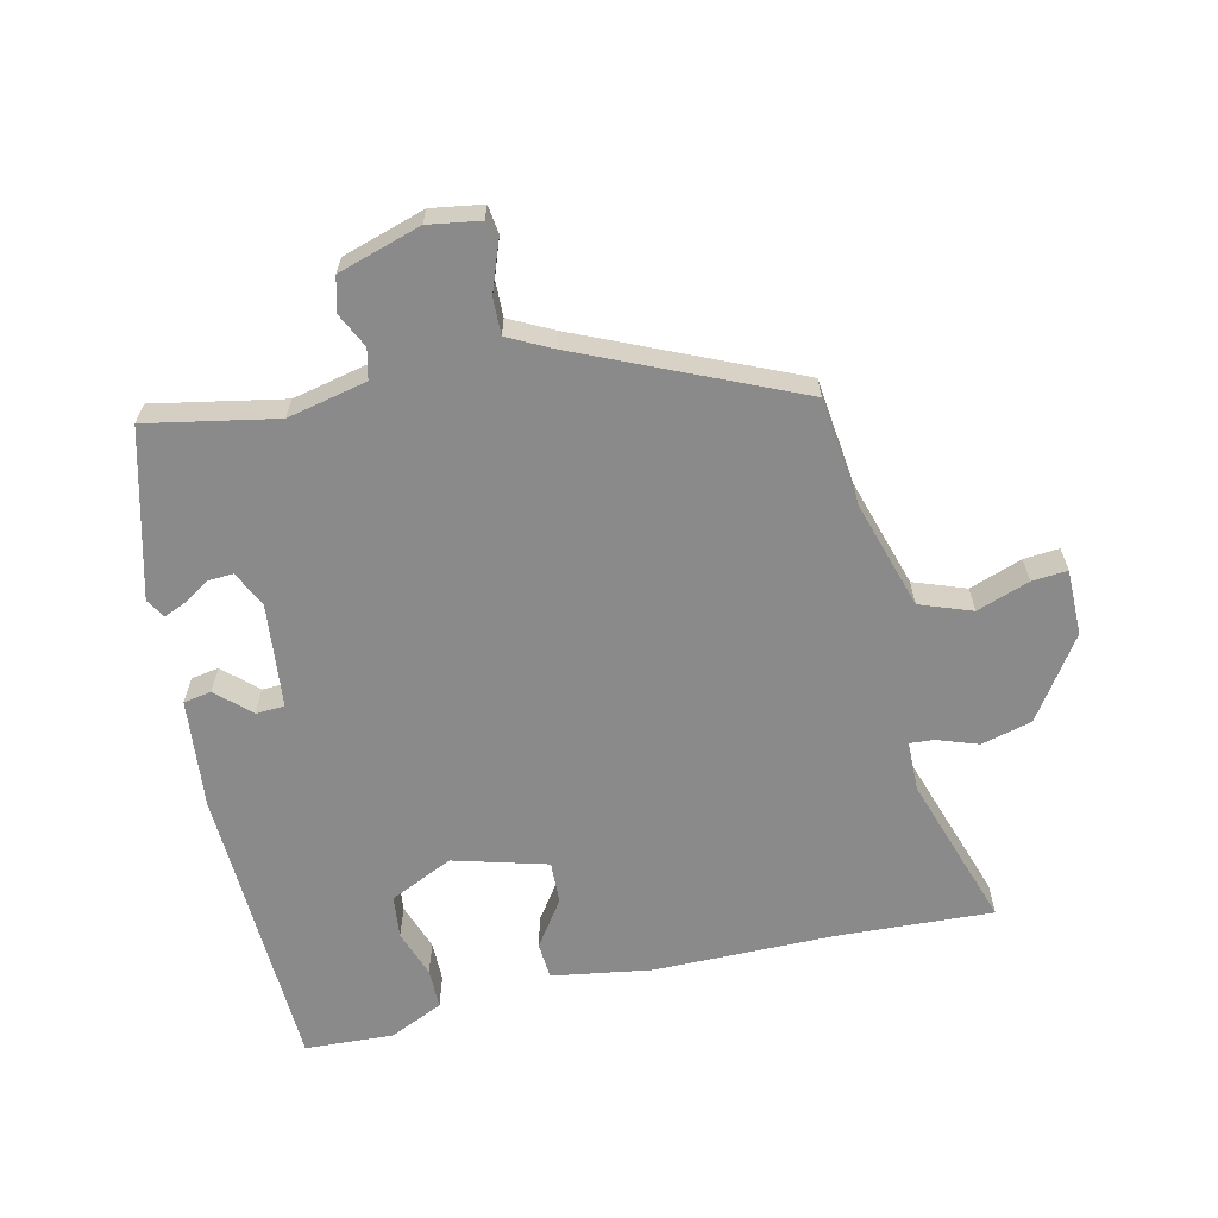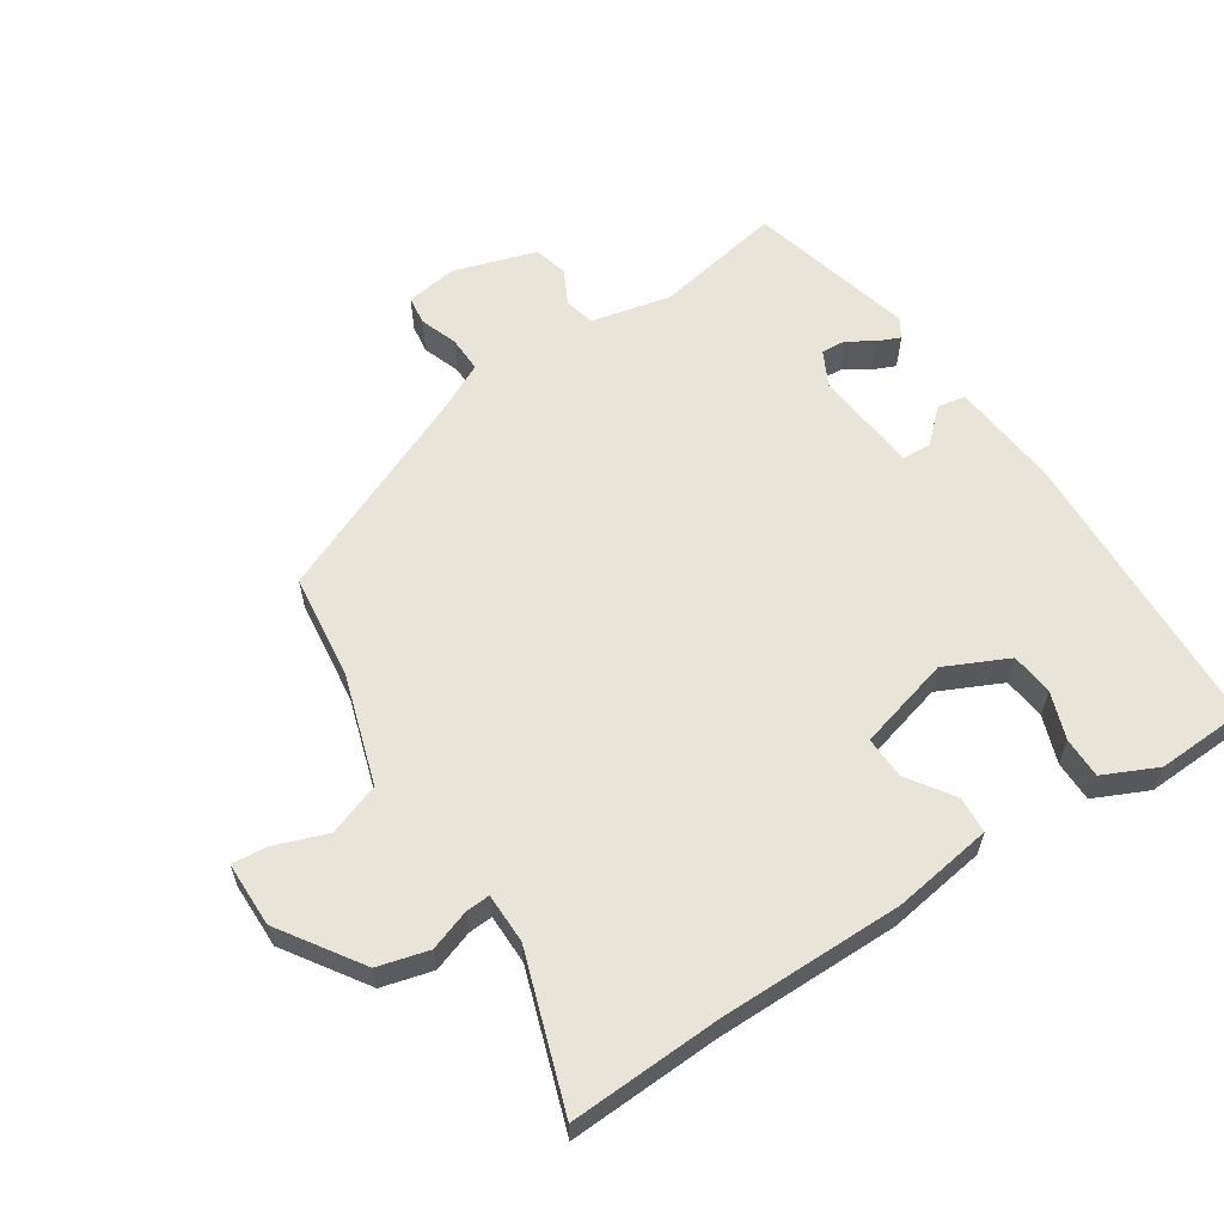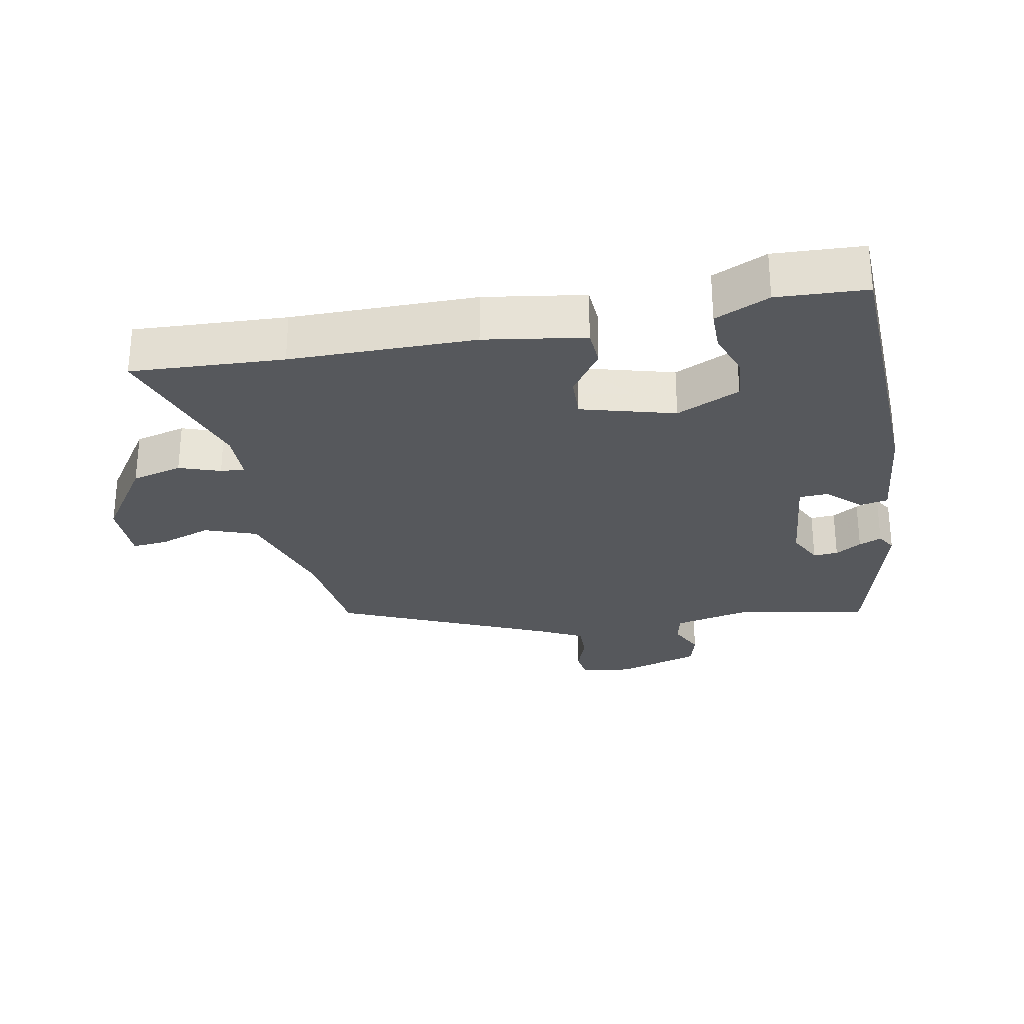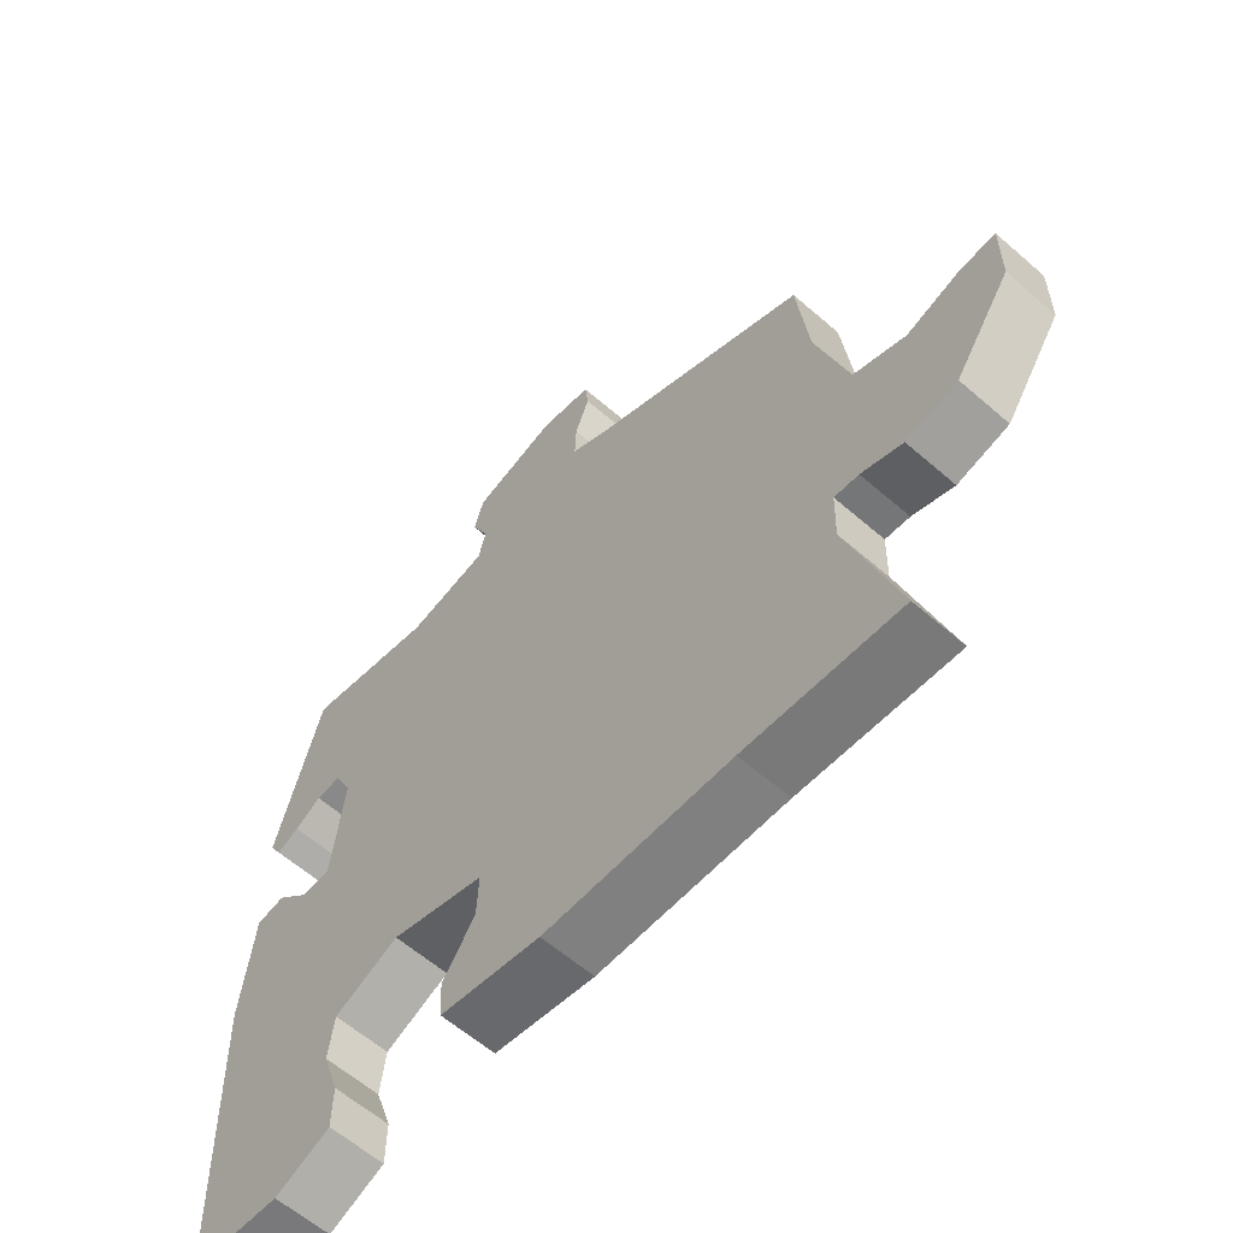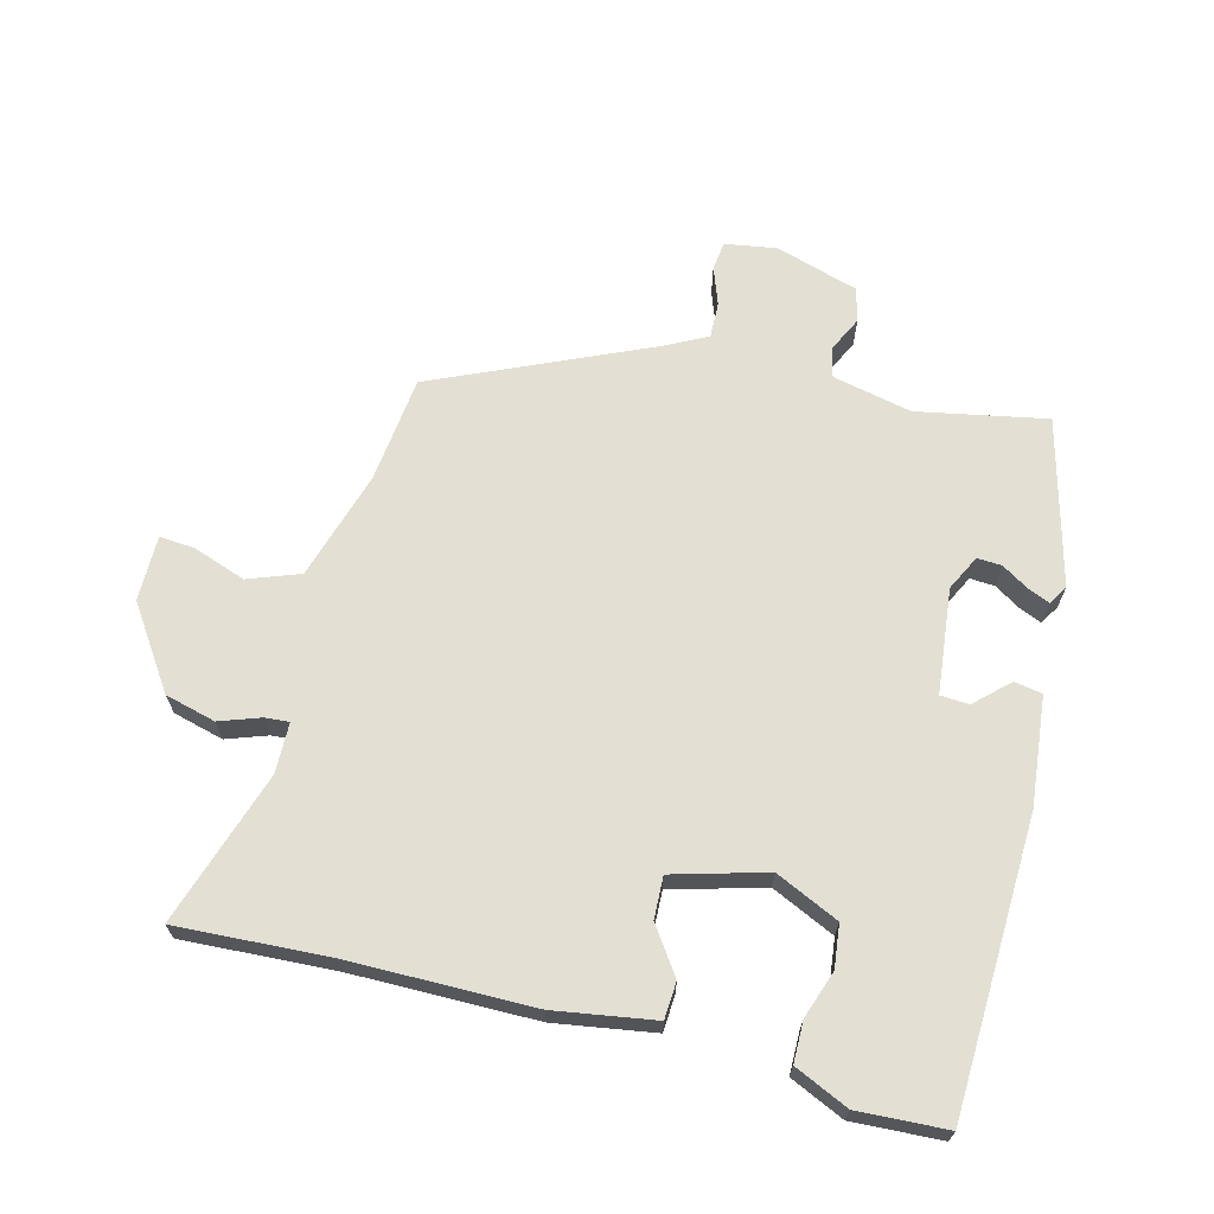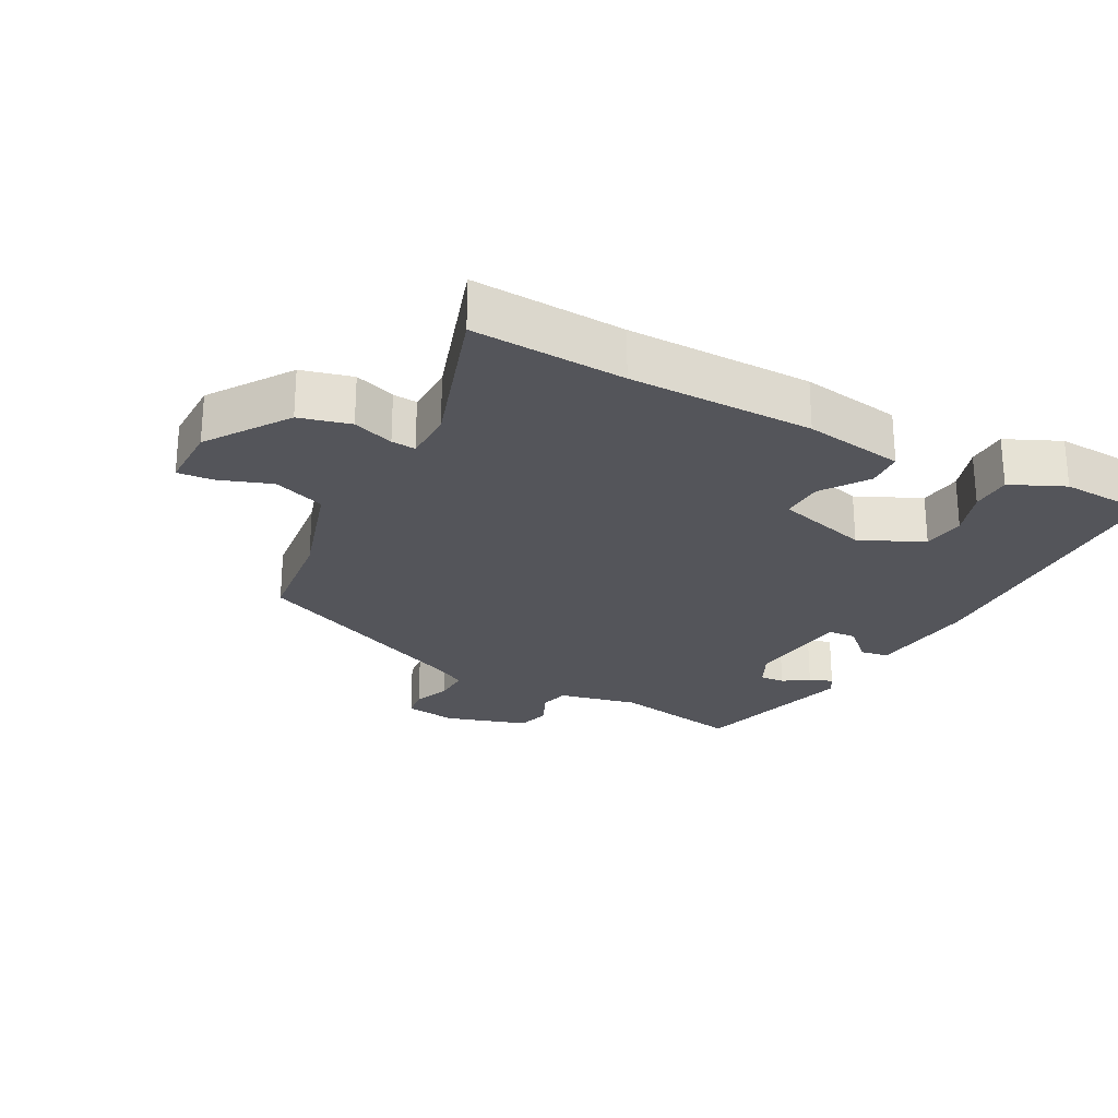
<metadata>
{"format":"obj","ext":"obj","renderer":"f3d","projection":"perspective","resolution":1024,"background":"white","views":[{"elev":-63.6,"azim":13.5,"up":"+Y"},{"elev":60.2,"azim":147.8,"up":"+Y"},{"elev":-27.8,"azim":-168.5,"up":"+Y"},{"elev":-60.7,"azim":48.4,"up":"+Z"},{"elev":67.1,"azim":-165.1,"up":"+Y"},{"elev":-25.0,"azim":152.4,"up":"+Y"}]}
</metadata>
<code>
v 0.537 0.07 -0.502
v 0.31 0.07 -0.488
v 0.035 0.07 -0.484
v -0.114 0.07 -0.459
v -0.117 0.07 -0.404
v -0.069 0.07 -0.336
v -0.066 0.07 -0.273
v -0.205 0.07 -0.233
v -0.3 0.07 -0.276
v -0.308 0.07 -0.34
v -0.284 0.07 -0.411
v -0.285 0.07 -0.472
v -0.366 0.07 -0.508
v -0.499 0.07 -0.5
v -0.512 0.07 -0.063
v -0.494 0.07 0.1
v -0.452 0.07 0.107
v -0.403 0.07 0.06
v -0.36 0.07 0.062
v -0.342 0.07 0.219
v -0.368 0.07 0.272
v -0.405 0.07 0.27
v -0.444 0.07 0.246
v -0.478 0.07 0.232
v -0.495 0.07 0.261
v -0.428 0.07 0.509
v -0.235 0.07 0.47
v -0.116 0.07 0.495
v -0.105 0.07 0.54
v -0.13 0.07 0.593
v -0.116 0.07 0.643
v 0.008 0.07 0.68
v 0.085 0.07 0.667
v 0.09 0.07 0.624
v 0.069 0.07 0.568
v 0.067 0.07 0.514
v 0.132 0.07 0.48
v 0.449 0.07 0.336
v 0.466 0.07 0.176
v 0.514 0.07 0.013
v 0.591 0.07 -0.016
v 0.67 0.07 0.011
v 0.723 0.07 0.015
v 0.722 0.07 -0.083
v 0.639 0.07 -0.203
v 0.563 0.07 -0.222
v 0.502 0.07 -0.2
v 0.466 0.07 -0.197
v 0.464 0.07 -0.272
v 0.537 0 -0.502
v 0.31 0 -0.488
v 0.035 0 -0.484
v -0.114 0 -0.459
v -0.117 0 -0.404
v -0.069 0 -0.336
v -0.066 0 -0.273
v -0.205 0 -0.233
v -0.3 0 -0.276
v -0.308 0 -0.34
v -0.284 0 -0.411
v -0.285 0 -0.472
v -0.366 0 -0.508
v -0.499 0 -0.5
v -0.512 0 -0.063
v -0.494 0 0.1
v -0.452 0 0.107
v -0.403 0 0.06
v -0.36 0 0.062
v -0.342 0 0.219
v -0.368 0 0.272
v -0.405 0 0.27
v -0.444 0 0.246
v -0.478 0 0.232
v -0.495 0 0.261
v -0.428 0 0.509
v -0.235 0 0.47
v -0.116 0 0.495
v -0.105 0 0.54
v -0.13 0 0.593
v -0.116 0 0.643
v 0.008 0 0.68
v 0.085 0 0.667
v 0.09 0 0.624
v 0.069 0 0.568
v 0.067 0 0.514
v 0.132 0 0.48
v 0.449 0 0.336
v 0.466 0 0.176
v 0.514 0 0.013
v 0.591 0 -0.016
v 0.67 0 0.011
v 0.723 0 0.015
v 0.722 0 -0.083
v 0.639 0 -0.203
v 0.563 0 -0.222
v 0.502 0 -0.2
v 0.466 0 -0.197
v 0.464 0 -0.272
f 45 46 47
f 44 45 47
f 43 44 47
f 42 43 47
f 41 42 47
f 40 41 47 48
f 39 40 48
f 39 48 49
f 38 39 49
f 37 38 49
f 33 34 35
f 32 33 35
f 31 32 35
f 30 31 35
f 29 30 35
f 28 29 35 36
f 49 1 2
f 37 49 2
f 36 37 2
f 28 36 2
f 27 28 2
f 25 26 27
f 24 25 27
f 23 24 27
f 22 23 27
f 16 17 18
f 15 16 18
f 14 15 18
f 13 14 18
f 12 13 18
f 10 11 12
f 10 12 18
f 9 10 18 19
f 4 5 6
f 3 4 6
f 2 3 6
f 2 6 7
f 27 2 7
f 21 22 27
f 20 21 27 7
f 8 9 19 20
f 7 8 20
f 96 95 94
f 96 94 93
f 96 93 92
f 96 92 91
f 96 91 90
f 97 96 90 89
f 97 89 88
f 98 97 88
f 98 88 87
f 98 87 86
f 84 83 82
f 84 82 81
f 84 81 80
f 84 80 79
f 84 79 78
f 85 84 78 77
f 51 50 98
f 51 98 86
f 51 86 85
f 51 85 77
f 51 77 76
f 76 75 74
f 76 74 73
f 76 73 72
f 76 72 71
f 67 66 65
f 67 65 64
f 67 64 63
f 67 63 62
f 67 62 61
f 61 60 59
f 67 61 59
f 68 67 59 58
f 55 54 53
f 55 53 52
f 55 52 51
f 56 55 51
f 56 51 76
f 76 71 70
f 56 76 70 69
f 69 68 58 57
f 69 57 56
f 1 50 51 2
f 2 51 52 3
f 3 52 53 4
f 4 53 54 5
f 5 54 55 6
f 6 55 56 7
f 7 56 57 8
f 8 57 58 9
f 9 58 59 10
f 10 59 60 11
f 11 60 61 12
f 12 61 62 13
f 13 62 63 14
f 14 63 64 15
f 15 64 65 16
f 16 65 66 17
f 17 66 67 18
f 18 67 68 19
f 19 68 69 20
f 20 69 70 21
f 21 70 71 22
f 22 71 72 23
f 23 72 73 24
f 24 73 74 25
f 25 74 75 26
f 26 75 76 27
f 27 76 77 28
f 28 77 78 29
f 29 78 79 30
f 30 79 80 31
f 31 80 81 32
f 32 81 82 33
f 33 82 83 34
f 34 83 84 35
f 35 84 85 36
f 36 85 86 37
f 37 86 87 38
f 38 87 88 39
f 39 88 89 40
f 40 89 90 41
f 41 90 91 42
f 42 91 92 43
f 43 92 93 44
f 44 93 94 45
f 45 94 95 46
f 46 95 96 47
f 47 96 97 48
f 48 97 98 49
f 49 98 50 1

</code>
